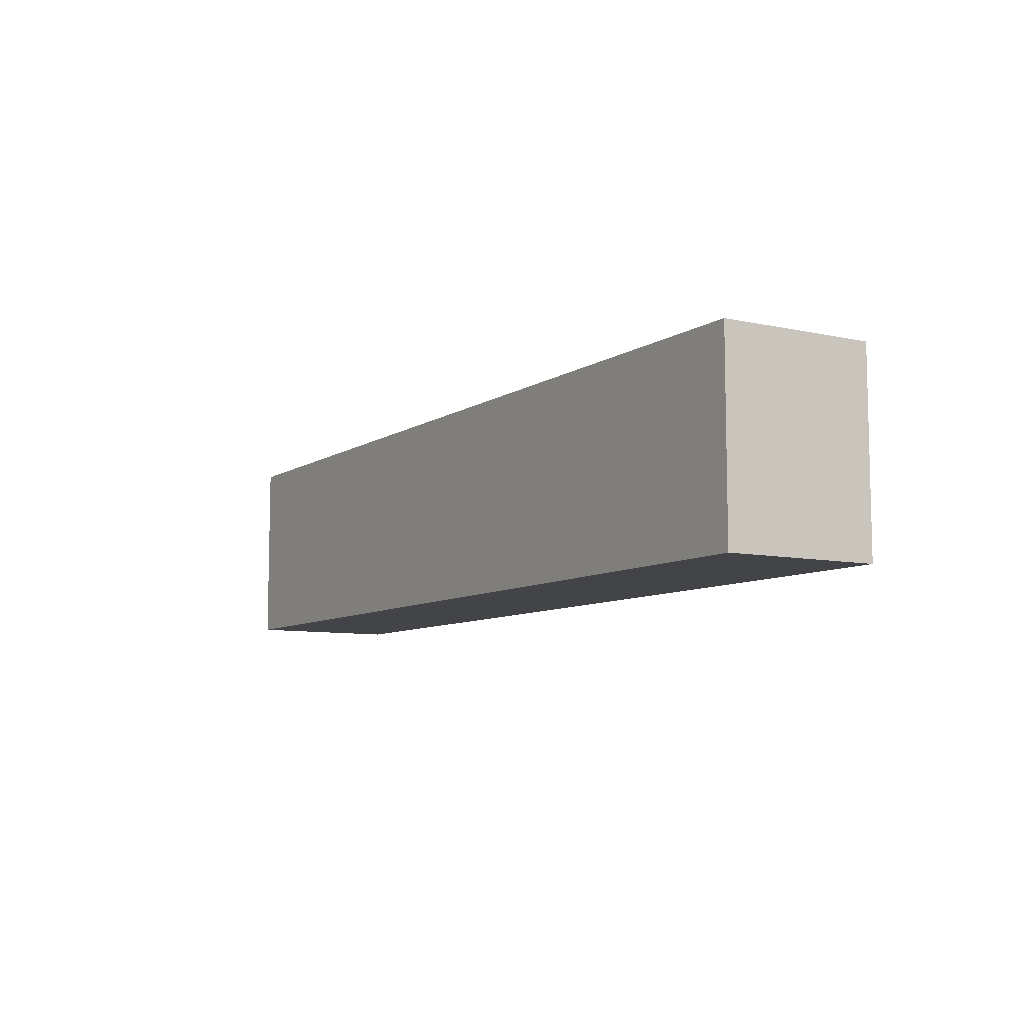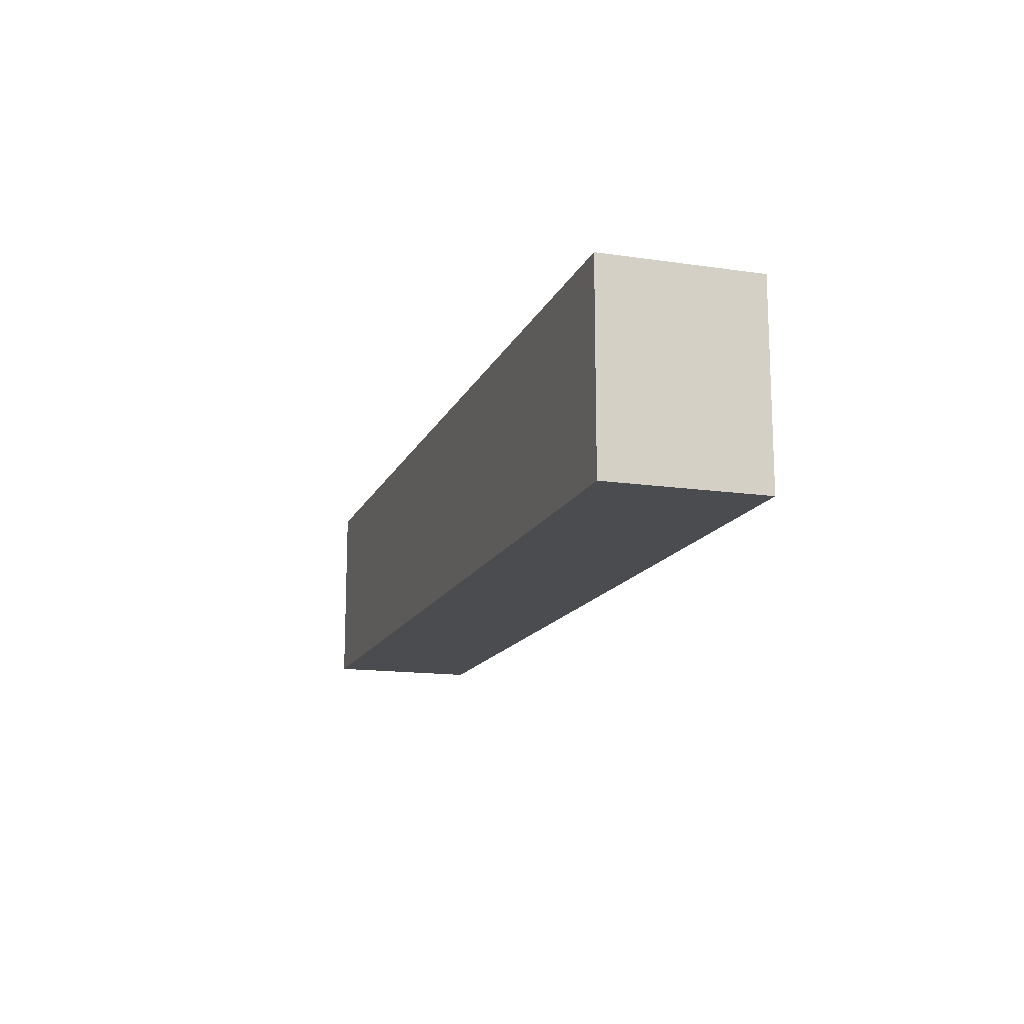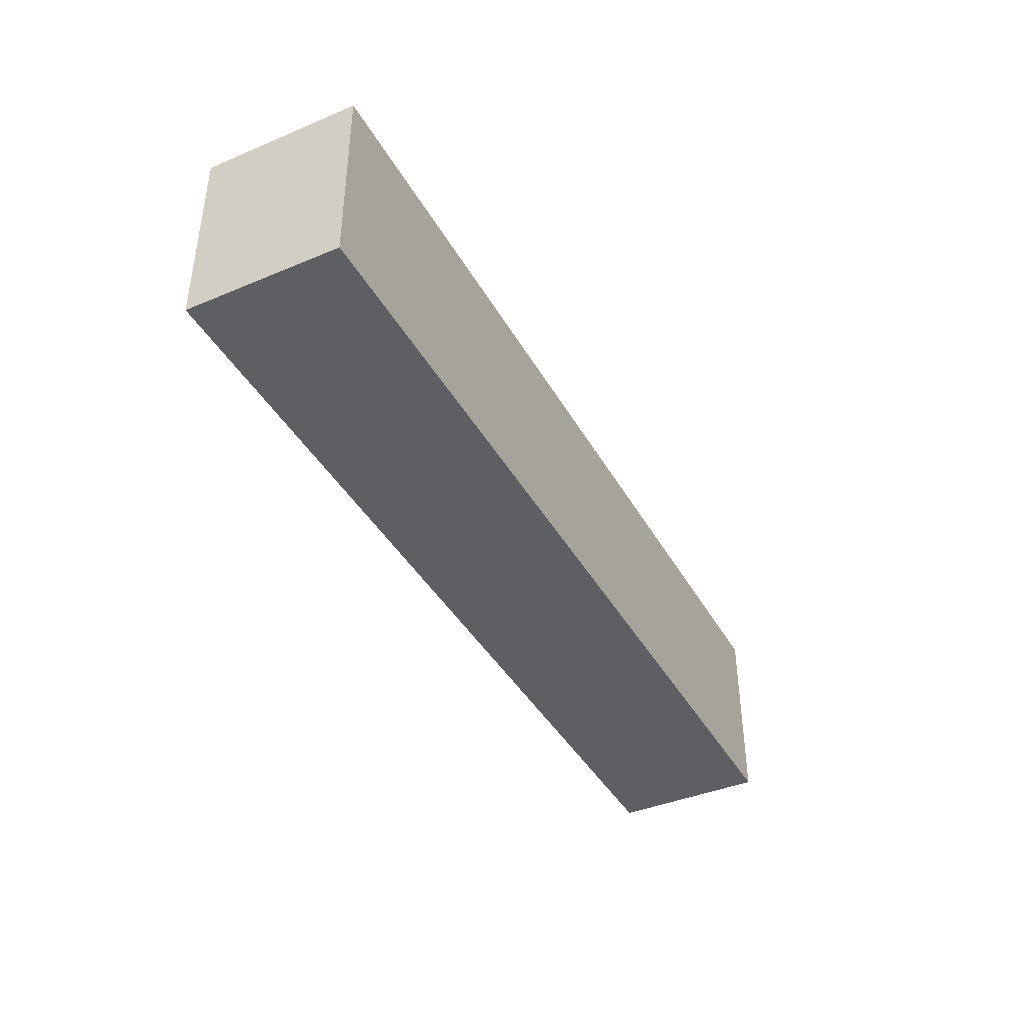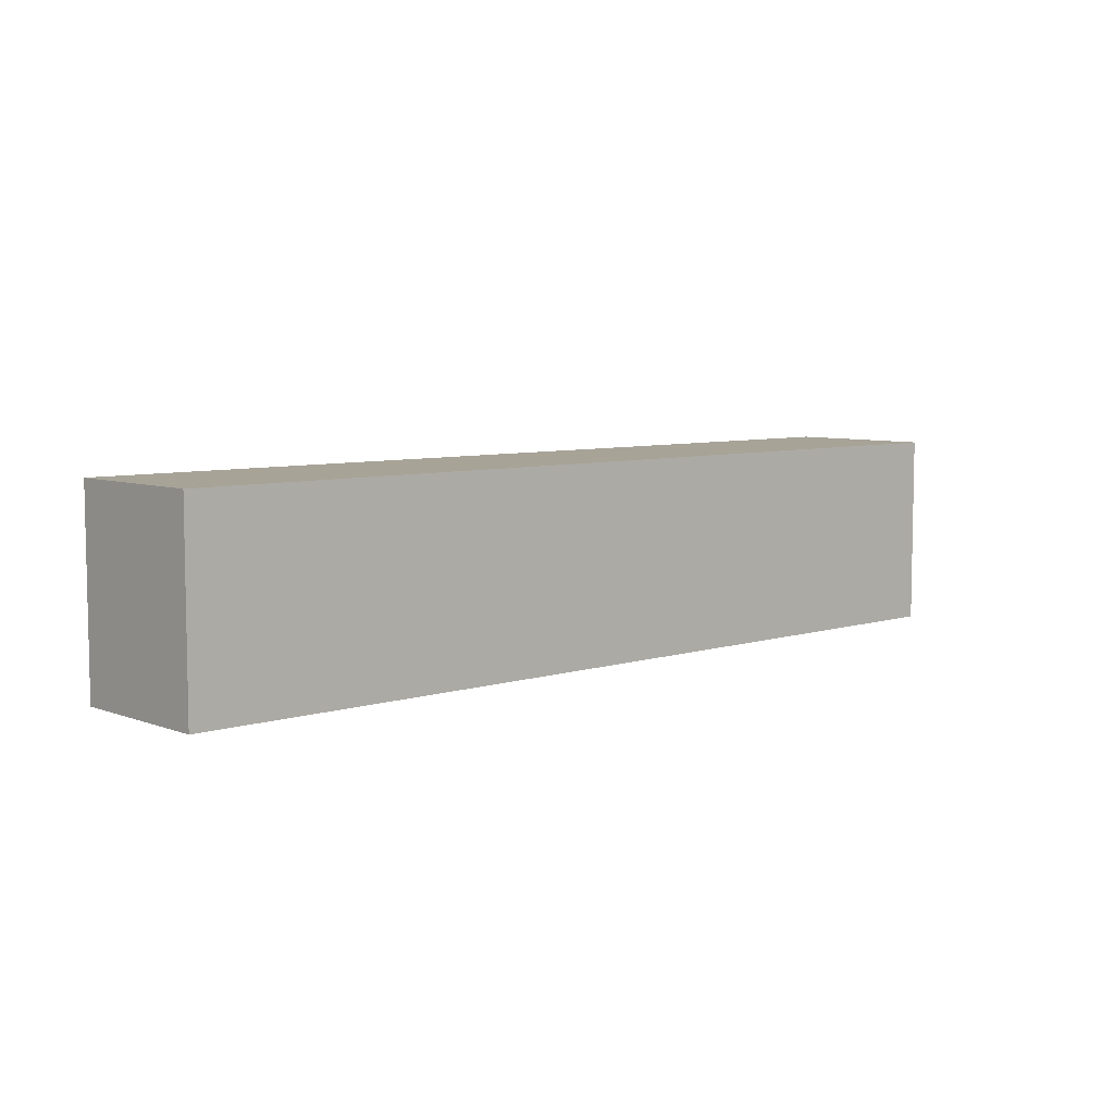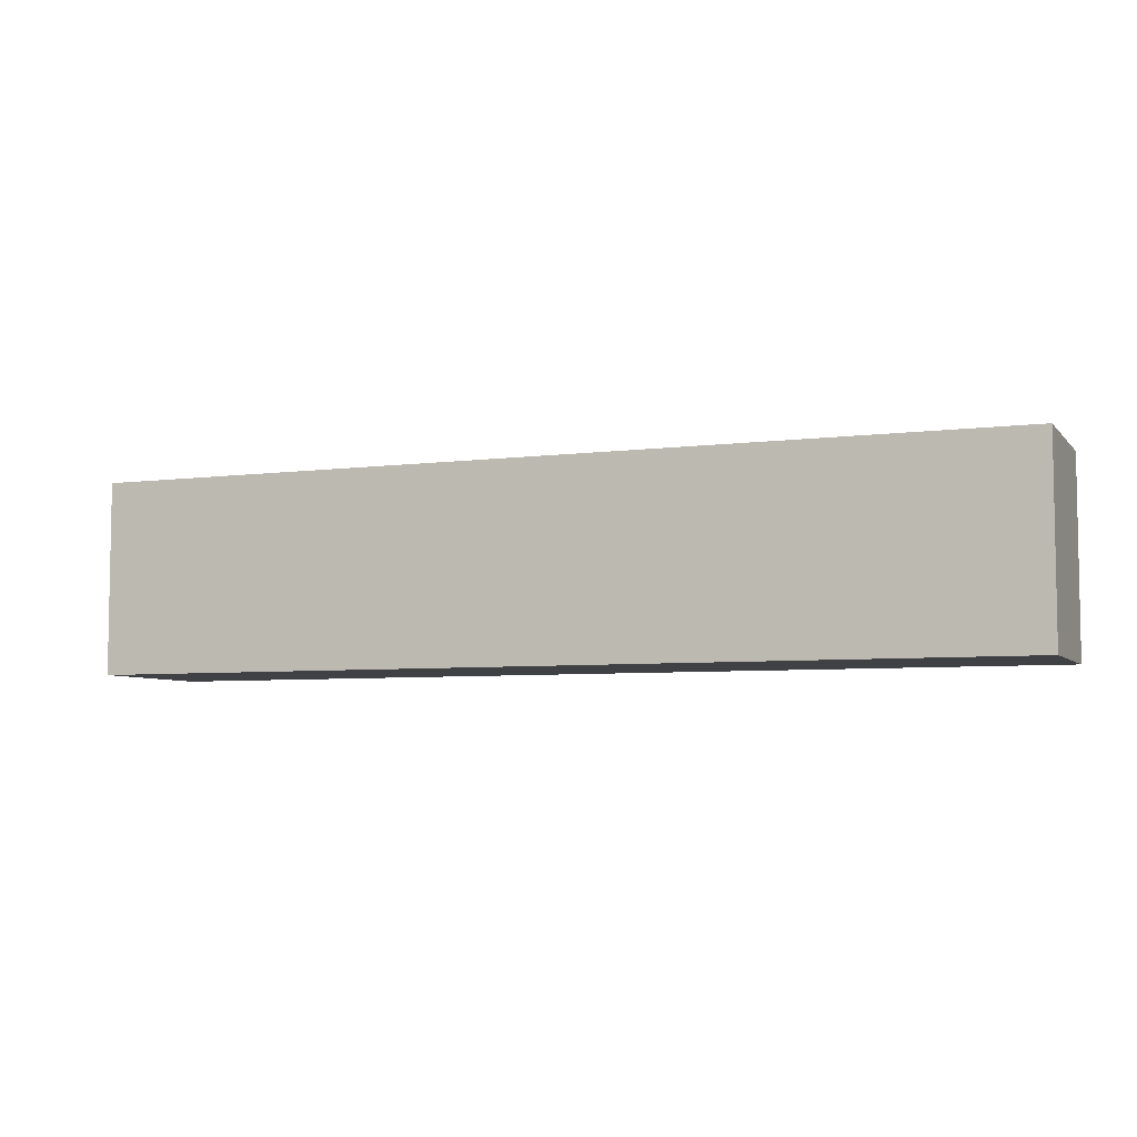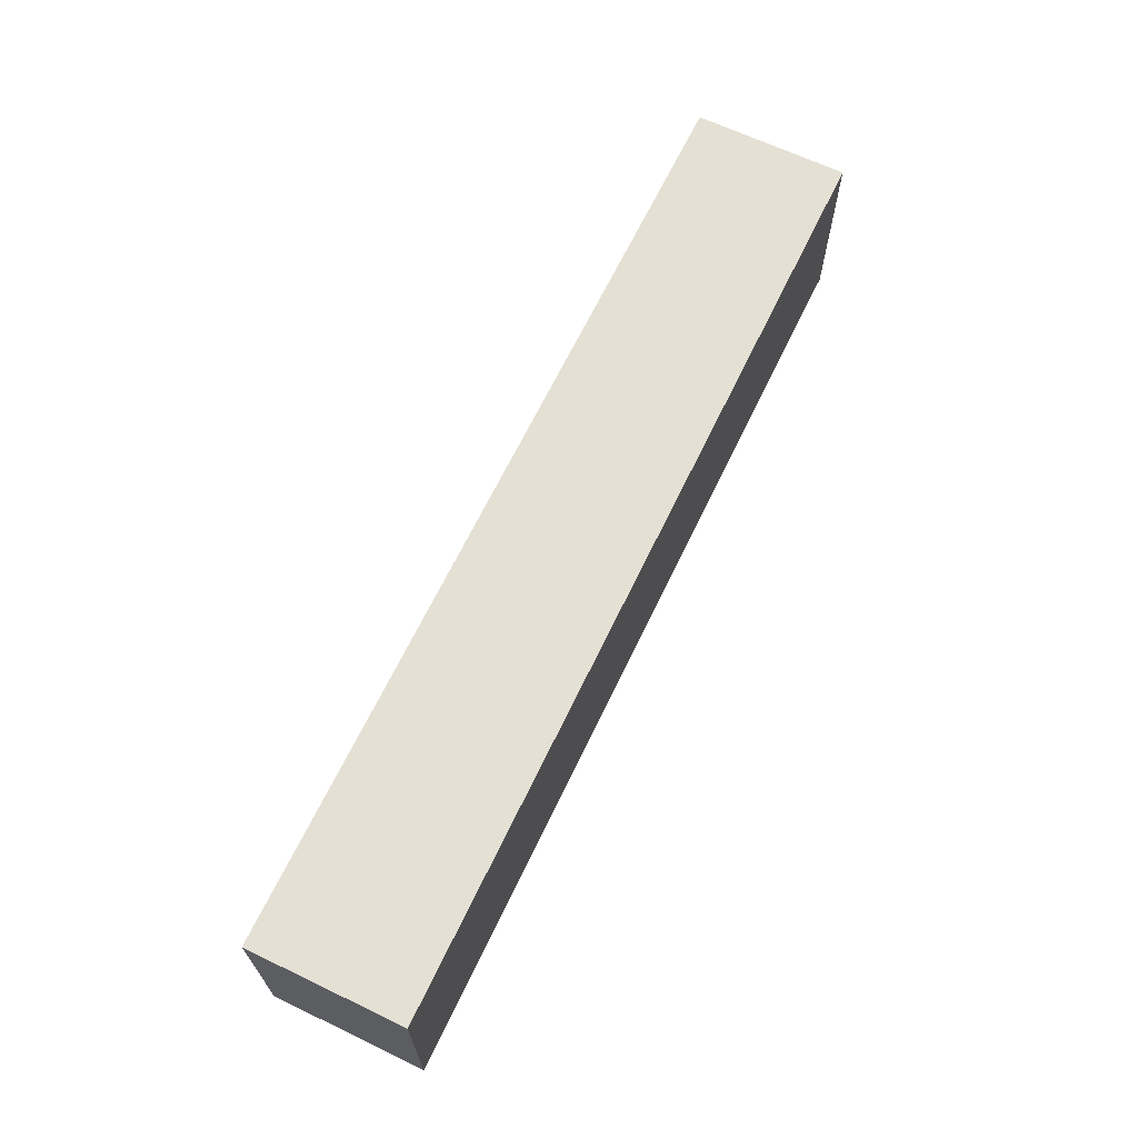
<metadata>
{"format":"obj","ext":"obj","renderer":"f3d","projection":"perspective","resolution":1024,"background":"white","views":[{"elev":-8.3,"azim":58.9,"up":"+Z"},{"elev":-14.7,"azim":-107.6,"up":"+Z"},{"elev":-40.7,"azim":117.1,"up":"+Z"},{"elev":6.7,"azim":137.3,"up":"+Z"},{"elev":-5.9,"azim":-158.4,"up":"+Z"},{"elev":65.9,"azim":115.6,"up":"+Z"}]}
</metadata>
<code>
v 12.7 6.336 7.62
v 12.7 6.336 1.27
v 12.7 1.27 1.27
v 12.7 1.27 7.62
v 12.7 6.336 7.62
v 12.7 1.27 7.62
v 43.18 1.27 7.62
v 43.18 6.336 7.62
v 43.18 6.336 1.27
v 43.18 6.336 7.62
v 43.18 1.27 7.62
v 43.18 1.27 1.27
v 12.7 1.27 7.62
v 12.7 1.27 1.27
v 43.18 1.27 1.27
v 43.18 1.27 7.62
v 12.7 1.27 1.27
v 12.7 6.336 1.27
v 43.18 6.336 1.27
v 43.18 1.27 1.27
v 12.7 6.336 1.27
v 12.7 6.336 7.62
v 43.18 6.336 7.62
v 43.18 6.336 1.27
f 1 2 4
f 4 2 3
f 5 6 8
f 8 6 7
f 9 10 12
f 12 10 11
f 13 14 16
f 16 14 15
f 17 18 20
f 20 18 19
f 21 22 24
f 24 22 23

</code>
